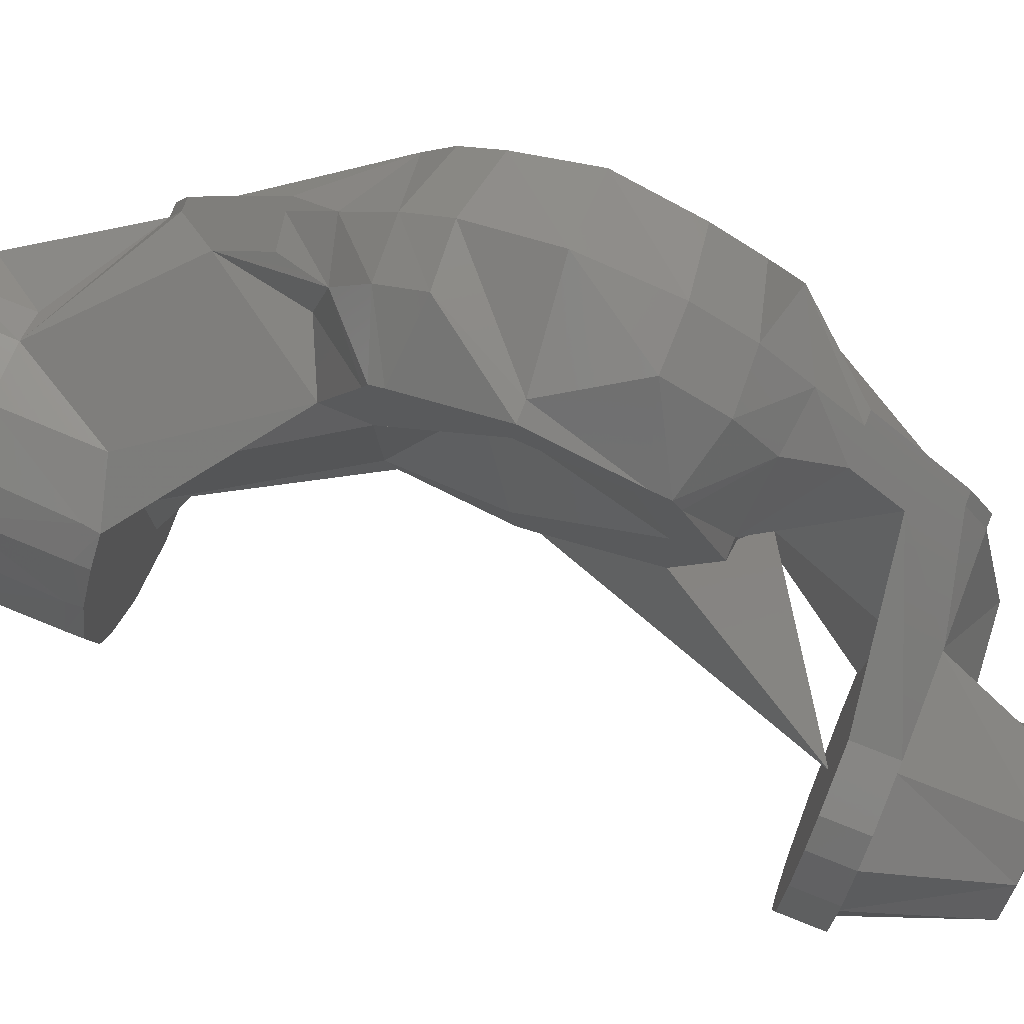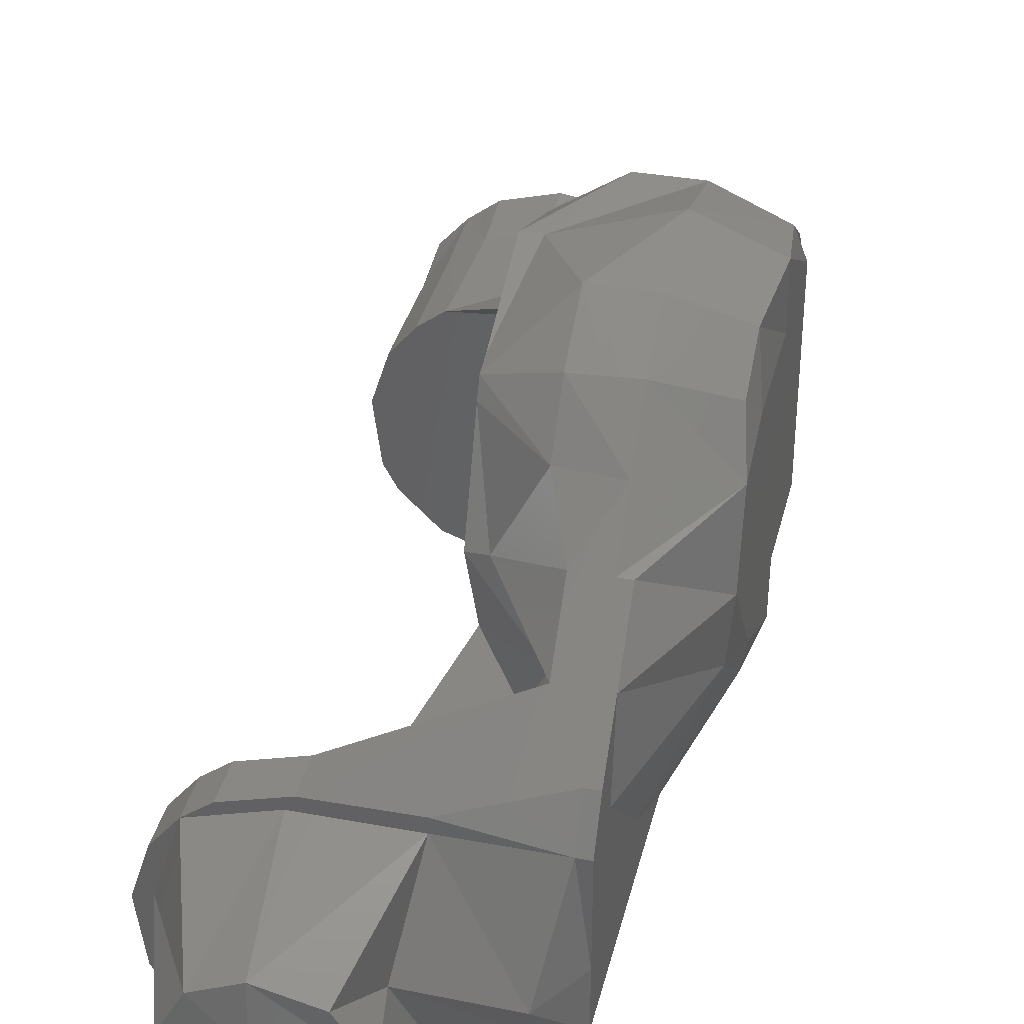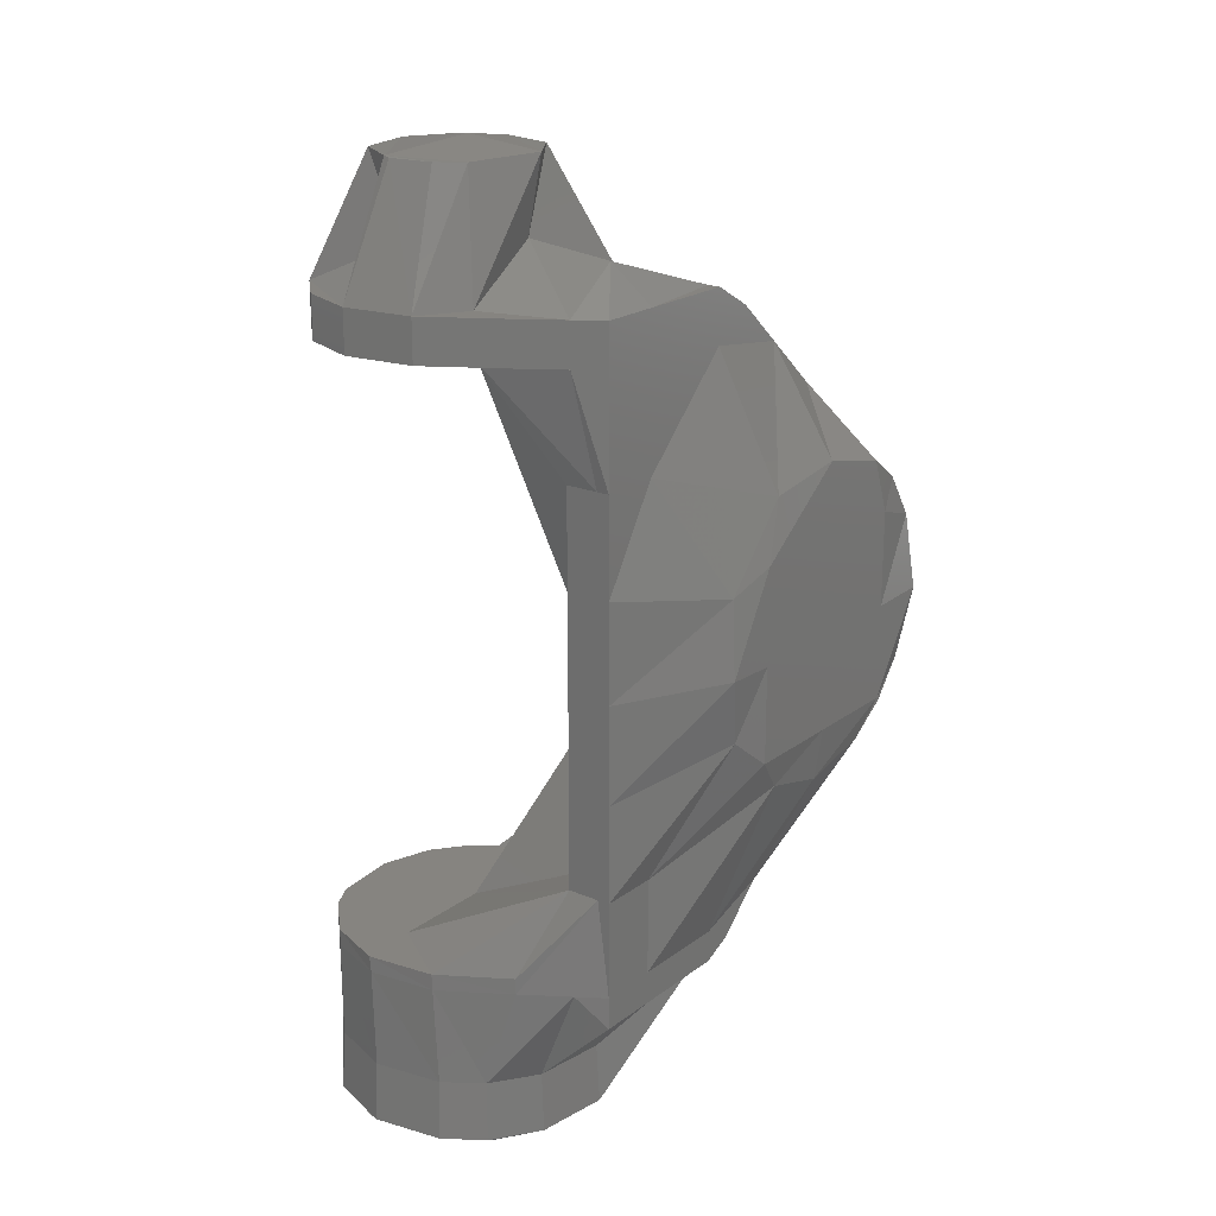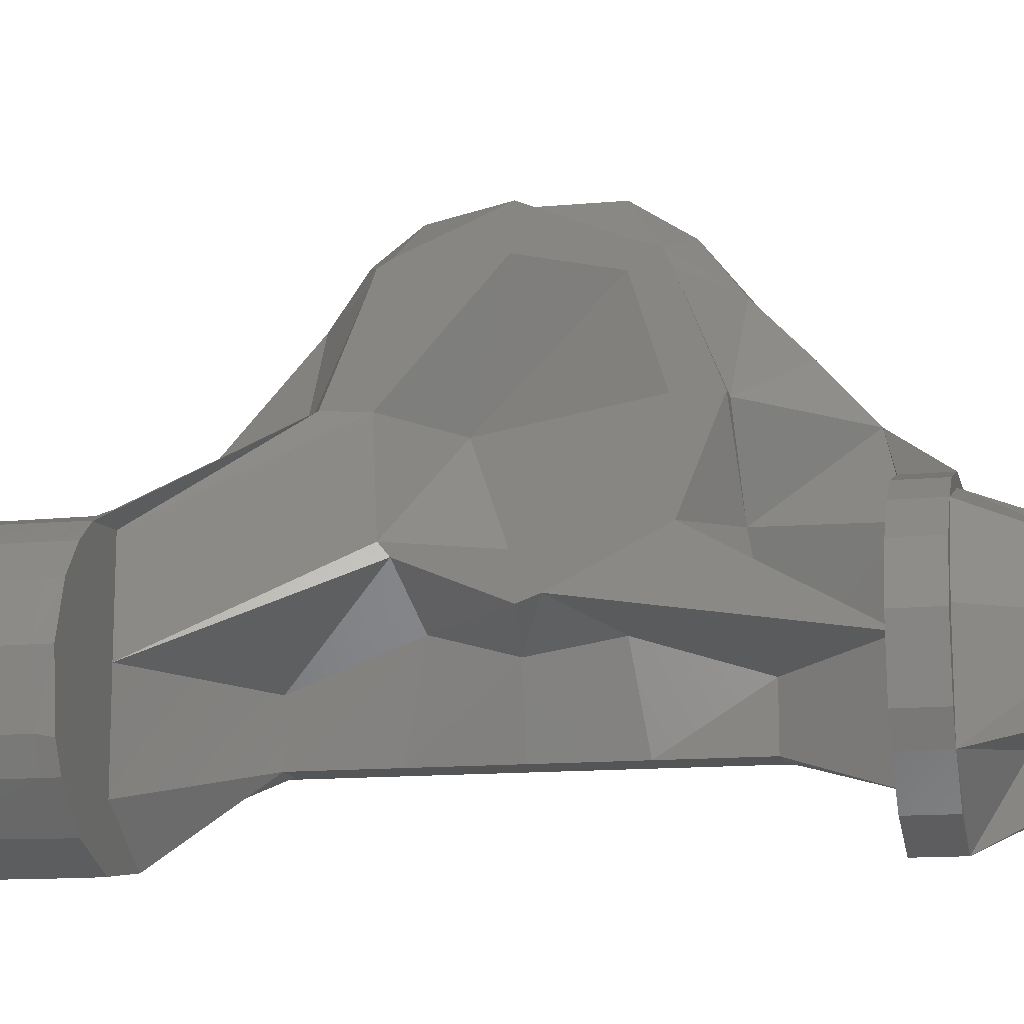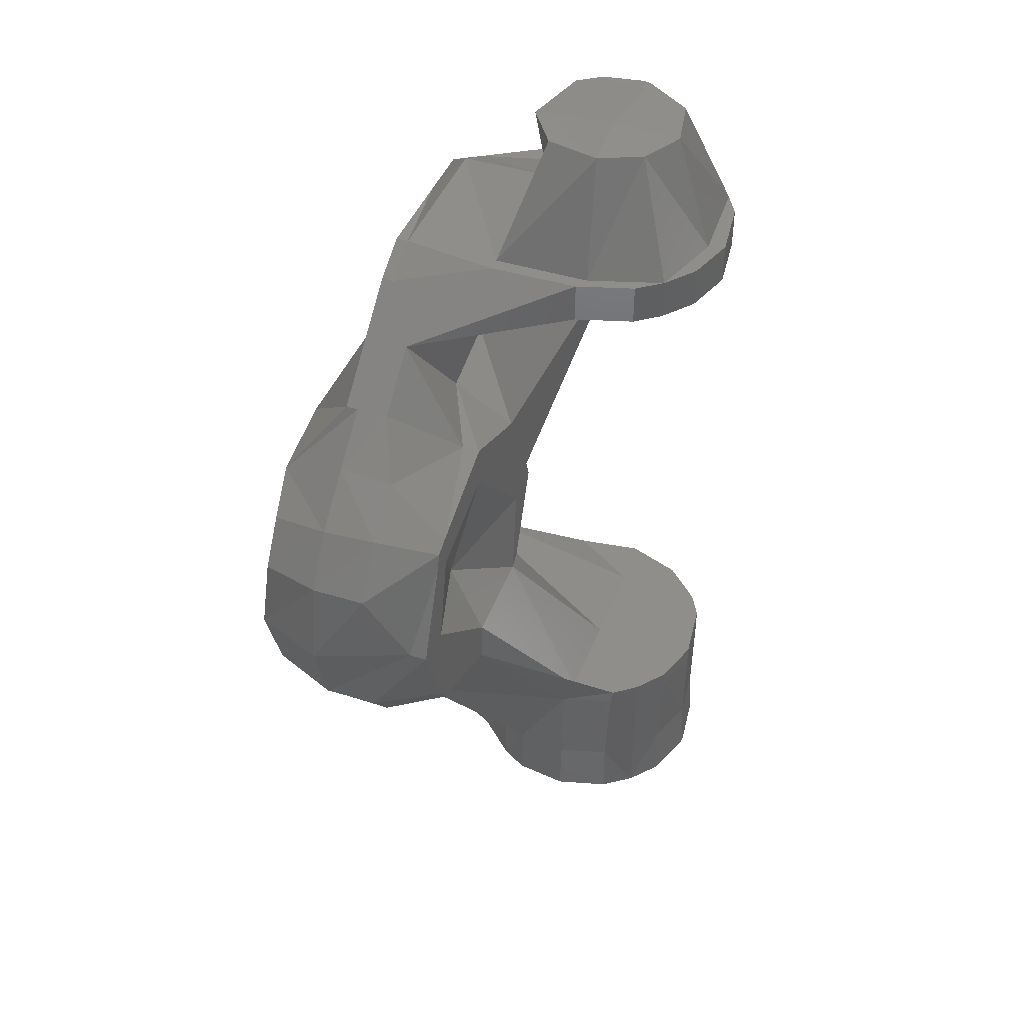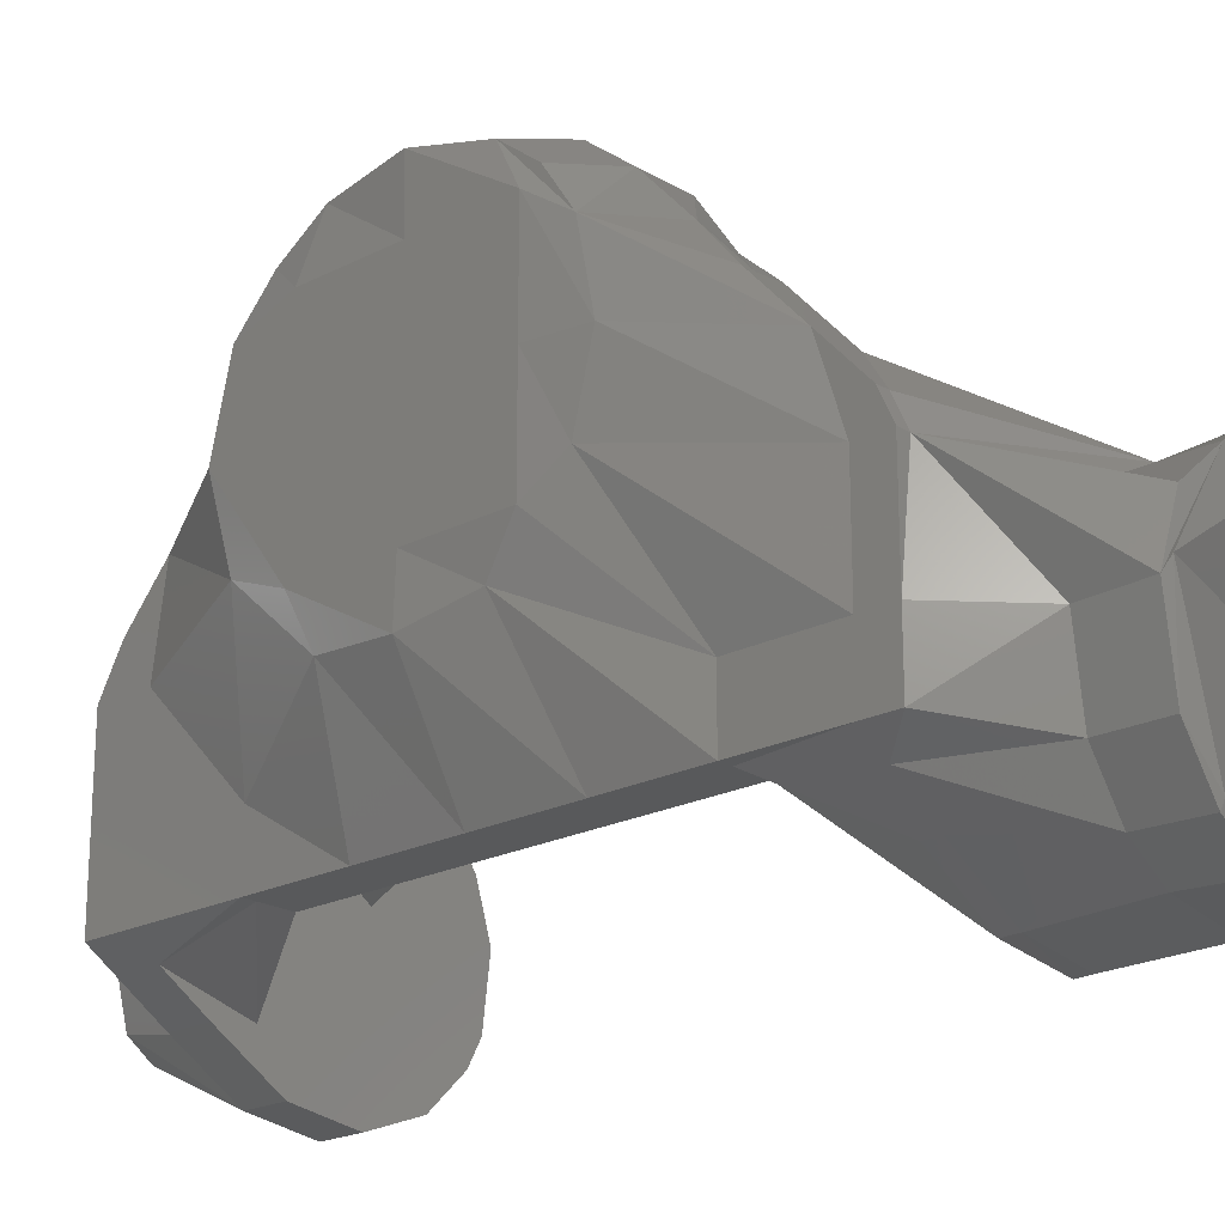
<metadata>
{"format":"stl","ext":"stl","renderer":"f3d","projection":"perspective","resolution":1024,"background":"white","views":[{"elev":77.3,"azim":111.6,"up":"+Z"},{"elev":37.0,"azim":-166.5,"up":"+Z"},{"elev":20.5,"azim":-142.8,"up":"+Y"},{"elev":-12.9,"azim":102.7,"up":"+Z"},{"elev":43.3,"azim":20.5,"up":"+Y"},{"elev":-20.9,"azim":-47.3,"up":"+Z"}]}
</metadata>
<code>
# stl→obj: 212 verts, 420 faces
v -94.45 -25.95 -877.4
v -94.45 -20.92 -886.6
v -94.45 -25.95 -886.6
v -90.26 -20.92 -889.3
v -85.43 -36.15 -877.8
v -83.9 -36.15 -889
v -94.45 -5.956 -886.6
v -92.5 -5.956 -886.6
v -94.45 -20.92 -877.4
v -94.45 -5.956 -877.4
v -102.4 13.94 -867.9
v -94.45 9.011 -886.6
v -102.4 3.542 -857.3
v -103.7 9.011 -861.9
v -94.45 -25.95 -861.9
v -94.45 -20.92 -861.9
v -94.45 -23.86 -857.4
v -94.45 -17.07 -849.9
v -102.4 0.7591 -846.4
v -92.5 -17.07 -849.9
v -92.5 -9.365 -841.5
v -94.45 -9.365 -841.5
v -102.4 3.155 -834.9
v -92.5 -23.86 -857.4
v -87.45 -17.07 -849.9
v -92.5 -25.95 -861.9
v -84.41 -45.39 -889.2
v -85.99 -45.39 -877.8
v -79.09 -36.15 -895.8
v -79.5 -45.39 -896.2
v -83.25 -20.92 -893.8
v -71.74 -36.15 -861
v -82.61 -45.39 -868.9
v -76.32 -36.09 -863.3
v -87.45 -8.38 -840.4
v -83.95 -0.136 -833.3
v -92.5 -2.574 -834
v -63.06 -20.9 -859.8
v -83.95 -2.91 -846.2
v -74.35 1.682 -845.7
v -87.45 -5.956 -886.6
v -83.25 -18.45 -893.8
v -87.45 9.011 -886.6
v -83.95 12.68 -871.4
v -72.87 -18.45 -900
v -61.87 -18.45 -892.8
v -87.45 -5.956 -877.4
v -61.8 -18.45 -877.3
v -94.45 23.98 -886.6
v -87.45 23.98 -886.6
v -83.95 24.2 -874.5
v -94.45 38.94 -886.6
v -87.45 38.94 -886.6
v -83.95 36.91 -872.4
v -92.5 53.91 -886.6
v -87.45 53.91 -886.6
v -87.45 53.91 -877.4
v -94.45 53.91 -886.6
v -77.19 70.55 -892.8
v -77.19 70.55 -861.9
v -90.26 70.55 -889.3
v -94.45 53.91 -877.4
v -94.45 77.05 -886.6
v -102.4 35.96 -869
v -103.7 24.32 -870.1
v -72.96 -20.98 -900
v -103.7 9.011 -846.4
v -103.7 9.011 -830.9
v -92.49 4.872 -825.8
v -102.4 13.32 -823.8
v -102.4 7.523 -828.3
v -83.95 5.298 -825.4
v -103.7 23.98 -861.9
v -103.7 50.52 -846.4
v -103.7 38.94 -861.9
v -103.7 24.25 -821.2
v -103.7 47.65 -834.1
v -103.7 23.98 -830.9
v -92.47 11.57 -820.5
v -92.51 24.1 -816.7
v -83.95 12.08 -820.3
v -77.19 25.46 -821.3
v -102.4 47.97 -858.3
v -94.45 59.22 -839.4
v -94.45 66.9 -848.1
v -103.7 38.94 -830.9
v -102.4 43.12 -827
v -92.52 45.62 -824.3
v -92.5 52.68 -832
v -92.5 59.22 -839.4
v -102.4 36.15 -822.4
v -92.53 37.4 -819
v -83.95 37.37 -819
v -83.95 45.88 -824.6
v -94.45 77.05 -877.4
v -94.45 68.88 -861.9
v -89.21 82.84 -879.4
v -83.25 70.55 -893.8
v -90.26 77.05 -889.3
v -94.45 77.05 -861.9
v -92.5 77.05 -861.9
v -94.45 73.45 -855.6
v -92.5 73.45 -855.6
v -87.45 66.9 -848.1
v -77.19 77.05 -859.6
v -87.45 59.22 -839.4
v -83.95 51.72 -832.2
v -83.25 77.05 -893.8
v -72.87 77.05 -900
v -72.87 70.55 -900
v -77.19 77.05 -892.8
v -74.36 83.82 -878
v -63.06 77.05 -859.8
v -77.19 77.05 -861.9
v -77.19 50.39 -846.1
v -83.95 51.07 -860.1
v -63.06 70.55 -859.8
v -79.52 -45.95 -895
v -73.4 -36.15 -899.6
v -73.62 -45.39 -900.1
v -84.79 -45.95 -875.8
v -59.69 -45.95 -900.6
v -60.23 -39.15 -875.7
v -62.83 -36.13 -901.4
v -62.75 -45.39 -902
v -62.51 -20.87 -901.5
v -76.32 -45.95 -863.3
v -61.65 -45.95 -860.3
v -71.93 -45.39 -860.4
v -63.29 -45.39 -859.3
v -62.23 -18.45 -901.5
v -63.33 -36.15 -859.8
v -53.26 -18.45 -898.1
v -74.35 7.826 -830.8
v -74.35 8.615 -828.6
v -74.35 10.61 -863.8
v -74.35 25.46 -870
v -74.35 10.61 -827.5
v -74.35 25.46 -821.3
v -74.35 28.64 -868.8
v -74.35 40.31 -827.5
v -61.87 70.55 -877.4
v -74.35 43.07 -828.2
v -74.35 44.23 -861
v -74.35 44.27 -830.8
v -74.35 50.39 -846.1
v -62.23 70.55 -901.5
v -54.17 70.55 -862.5
v -53.26 70.55 -898.1
v -50.28 70.55 -865.5
v -50.28 77.05 -865.5
v -54.17 77.05 -862.5
v -47.33 70.55 -892.3
v -46.44 70.55 -870.4
v -46.44 77.05 -870.4
v -45.18 70.55 -888.3
v -43.95 70.55 -878.2
v -43.95 77.05 -878.2
v -47.33 77.05 -892.3
v -45.18 77.05 -888.3
v -53.26 77.05 -898.1
v -62.23 77.05 -901.5
v -73.58 95.3 -889.1
v -63.3 95.32 -892.8
v -69.8 95.28 -891.8
v -76.44 95.44 -877.6
v -71.7 95.33 -870.6
v -61.87 77.05 -861.9
v -63.13 95.32 -868.5
v -56.39 95.25 -871.7
v -46.56 77.05 -877.4
v -47.43 -45.95 -892.2
v -44.48 -45.95 -876.9
v -52.94 -36.15 -897.8
v -52.65 -45.39 -898.3
v -53.25 -21.02 -898.1
v -50.29 -45.77 -865.4
v -54.89 -45.39 -861.6
v -55.15 -36.15 -862.1
v -54.51 -20.84 -862.4
v -54.17 -18.45 -862.5
v -47.33 -18.45 -892.3
v -45.18 -18.45 -888.3
v -47.31 -20.93 -892.3
v -43.95 -18.45 -878.2
v -45.02 -20.84 -887.8
v -46.44 -18.45 -870.4
v -43.93 -21.03 -878.2
v -61.87 -18.45 -861.9
v -50.28 -18.45 -865.5
v -50.27 -20.95 -865.5
v -46.31 -20.85 -870.6
v -74.35 9.011 -861.9
v -74.35 8.374 -846.2
v -74.35 24.75 -863.5
v -80.95 18.55 -848.3
v -74.35 24.9 -827.8
v -74.35 38.94 -830.9
v -74.35 43.7 -846
v -62.01 95.45 -892.4
v -62.63 83.84 -890.4
v -63.33 96.59 -877.2
v -54.46 95.25 -887.3
v -52.73 95.28 -878.4
v -47.43 -36.15 -892.2
v -45.22 -36.15 -887.9
v -43.48 -45.39 -878.2
v -44.69 -45.39 -888.1
v -46.34 -45.39 -869.7
v -50.42 -36.14 -865.5
v -46.83 -36.15 -870
v -44.04 -36.15 -878.2
f 1 2 3
f 4 3 2
f 5 1 3
f 6 5 3
f 4 6 3
f 1 7 2
f 8 2 7
f 8 4 2
f 9 10 7
f 11 7 10
f 1 9 7
f 12 8 7
f 11 12 7
f 13 10 9
f 14 10 13
f 14 11 10
f 15 16 9
f 13 9 16
f 1 15 9
f 17 18 16
f 19 16 18
f 15 17 16
f 19 13 16
f 20 18 17
f 21 18 20
f 22 18 21
f 23 19 18
f 22 23 18
f 24 17 15
f 25 17 24
f 25 20 17
f 26 15 1
f 24 15 26
f 26 1 5
f 27 5 6
f 28 26 5
f 28 5 27
f 29 6 4
f 27 6 30
f 29 30 6
f 31 4 8
f 29 4 31
f 32 24 26
f 33 26 28
f 34 26 33
f 32 26 34
f 32 25 24
f 35 21 20
f 25 35 20
f 36 21 35
f 37 22 21
f 36 37 21
f 36 35 25
f 38 25 32
f 39 36 25
f 40 39 25
f 40 25 38
f 12 41 8
f 42 8 41
f 42 31 8
f 12 43 41
f 44 41 43
f 45 42 41
f 46 45 41
f 47 41 44
f 48 41 47
f 48 46 41
f 49 50 43
f 51 43 50
f 12 49 43
f 51 44 43
f 52 53 50
f 54 50 53
f 49 52 50
f 54 51 50
f 55 56 53
f 57 53 56
f 58 55 53
f 52 58 53
f 57 54 53
f 59 56 55
f 60 57 56
f 59 60 56
f 61 55 58
f 59 55 61
f 62 58 52
f 63 58 62
f 61 58 63
f 64 52 49
f 62 52 64
f 65 49 12
f 64 49 65
f 65 12 11
f 66 29 31
f 45 66 31
f 45 31 42
f 67 13 19
f 67 14 13
f 68 19 23
f 68 67 19
f 37 23 22
f 69 23 37
f 70 68 23
f 71 70 23
f 69 71 23
f 72 69 37
f 72 37 36
f 73 11 14
f 73 65 11
f 73 14 67
f 74 67 68
f 75 73 67
f 74 75 67
f 76 68 70
f 77 74 68
f 78 77 68
f 76 78 68
f 79 70 71
f 80 70 79
f 80 76 70
f 79 71 69
f 81 79 69
f 81 69 72
f 82 80 79
f 82 79 81
f 75 65 73
f 64 65 75
f 83 75 74
f 83 64 75
f 84 74 77
f 83 74 85
f 84 85 74
f 78 86 77
f 87 77 86
f 88 77 87
f 89 77 88
f 90 77 89
f 90 84 77
f 91 86 78
f 87 86 91
f 91 78 76
f 92 76 80
f 92 91 76
f 93 92 80
f 93 80 82
f 83 62 64
f 88 91 92
f 88 87 91
f 94 88 92
f 94 92 93
f 95 63 62
f 96 95 62
f 83 96 62
f 97 63 95
f 98 61 63
f 99 98 63
f 97 99 63
f 96 100 95
f 101 95 100
f 101 97 95
f 85 102 100
f 101 100 102
f 96 85 100
f 103 102 85
f 101 102 103
f 83 85 96
f 104 85 84
f 105 103 85
f 104 105 85
f 94 89 88
f 90 89 106
f 107 106 89
f 107 89 94
f 59 61 98
f 99 108 98
f 109 98 108
f 110 59 98
f 109 110 98
f 111 108 99
f 111 109 108
f 112 99 97
f 112 111 99
f 90 104 84
f 101 103 105
f 113 105 104
f 114 101 105
f 113 114 105
f 90 106 104
f 115 104 106
f 116 60 104
f 117 104 60
f 115 116 104
f 113 104 117
f 115 106 107
f 114 97 101
f 114 112 97
f 118 27 30
f 119 30 29
f 120 118 30
f 119 120 30
f 121 27 118
f 121 28 27
f 66 119 29
f 122 118 120
f 123 121 118
f 123 118 122
f 124 120 119
f 125 122 120
f 124 125 120
f 126 119 66
f 126 124 119
f 127 28 121
f 127 33 28
f 128 127 121
f 128 121 123
f 34 33 127
f 32 34 127
f 129 32 127
f 130 127 128
f 130 129 127
f 131 66 45
f 131 126 66
f 132 32 129
f 38 32 132
f 133 45 46
f 133 131 45
f 134 36 39
f 135 72 36
f 135 36 134
f 134 39 40
f 136 47 44
f 137 44 51
f 137 136 44
f 136 48 47
f 138 81 72
f 138 72 135
f 139 82 81
f 139 81 138
f 140 51 54
f 137 51 140
f 141 93 82
f 141 82 139
f 142 54 57
f 142 140 54
f 143 94 93
f 143 93 141
f 116 57 60
f 144 57 116
f 142 57 144
f 143 107 94
f 145 115 107
f 145 107 143
f 110 60 59
f 110 117 60
f 146 116 115
f 144 116 146
f 146 115 145
f 147 148 117
f 113 117 148
f 110 147 117
f 149 150 148
f 151 148 150
f 147 149 148
f 152 148 151
f 113 148 152
f 153 154 150
f 155 150 154
f 149 153 150
f 155 151 150
f 156 157 154
f 155 154 157
f 153 156 154
f 158 157 156
f 155 157 158
f 159 156 153
f 160 156 159
f 160 158 156
f 159 153 149
f 161 149 147
f 161 159 149
f 162 147 110
f 161 147 162
f 162 110 109
f 163 109 111
f 164 162 109
f 165 109 163
f 164 109 165
f 166 111 112
f 166 163 111
f 167 112 114
f 167 166 112
f 113 168 114
f 169 114 168
f 169 167 114
f 152 151 168
f 170 168 151
f 113 152 168
f 170 169 168
f 170 151 171
f 155 171 151
f 172 122 125
f 173 123 122
f 173 122 172
f 174 125 124
f 174 175 125
f 172 125 175
f 176 124 126
f 176 174 124
f 177 128 123
f 177 123 173
f 178 130 128
f 178 128 177
f 132 129 130
f 179 132 130
f 178 179 130
f 180 38 132
f 180 132 179
f 133 126 131
f 176 126 133
f 40 38 181
f 180 181 38
f 182 133 46
f 48 182 46
f 176 133 182
f 48 183 182
f 184 182 183
f 176 182 184
f 48 185 183
f 186 183 185
f 186 184 183
f 48 187 185
f 188 185 187
f 186 185 188
f 189 190 187
f 191 187 190
f 48 189 187
f 192 187 191
f 192 188 187
f 189 181 190
f 191 190 181
f 40 181 189
f 191 181 180
f 193 189 48
f 194 40 189
f 194 189 193
f 136 193 48
f 134 40 194
f 195 193 136
f 196 194 193
f 196 193 195
f 195 136 137
f 135 134 194
f 197 135 194
f 196 197 194
f 197 138 135
f 197 139 138
f 198 141 139
f 197 198 139
f 199 143 141
f 198 199 141
f 199 145 143
f 144 146 145
f 199 144 145
f 199 140 144
f 142 144 140
f 195 137 140
f 199 195 140
f 196 195 199
f 196 199 198
f 196 198 197
f 164 200 162
f 201 162 200
f 159 162 201
f 161 162 159
f 200 165 163
f 202 200 163
f 202 163 166
f 164 165 200
f 203 201 200
f 204 200 202
f 203 200 204
f 203 159 201
f 169 202 166
f 169 166 167
f 170 202 169
f 170 204 202
f 174 205 175
f 172 175 205
f 184 205 174
f 206 172 205
f 186 205 184
f 186 206 205
f 176 184 174
f 207 173 172
f 206 208 172
f 207 172 208
f 209 177 173
f 209 173 207
f 210 179 177
f 178 177 179
f 211 210 177
f 209 211 177
f 180 179 210
f 191 180 210
f 192 191 210
f 192 210 211
f 203 204 159
f 171 159 204
f 160 159 171
f 170 171 204
f 160 171 158
f 155 158 171
f 206 212 208
f 207 208 212
f 188 212 206
f 211 207 212
f 192 211 212
f 192 212 188
f 186 188 206
f 209 207 211

</code>
